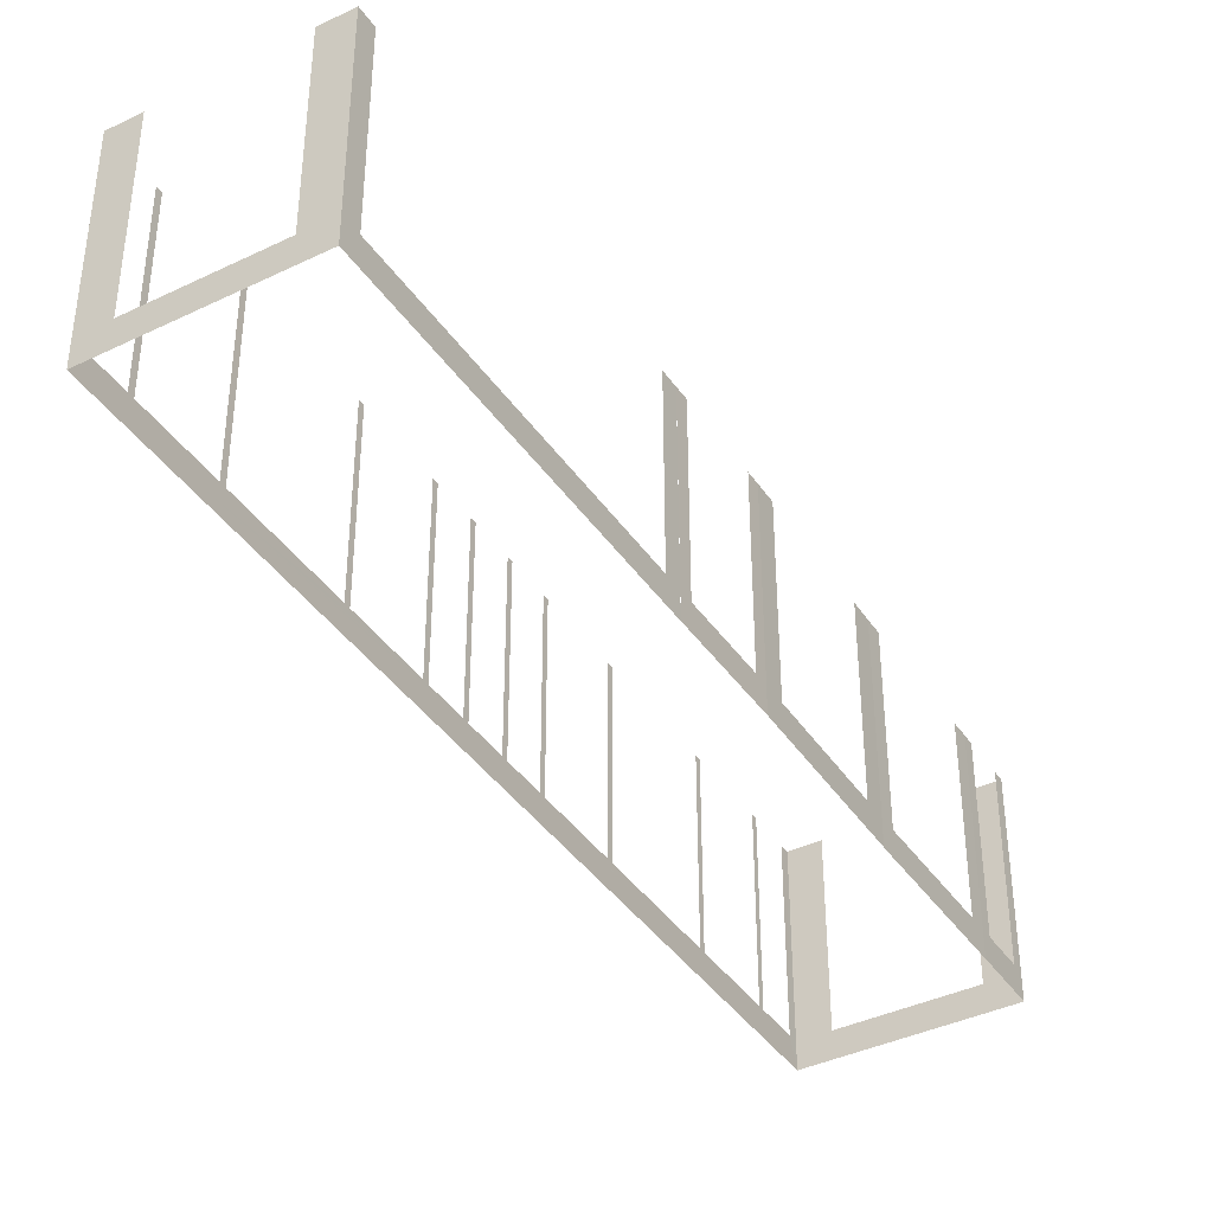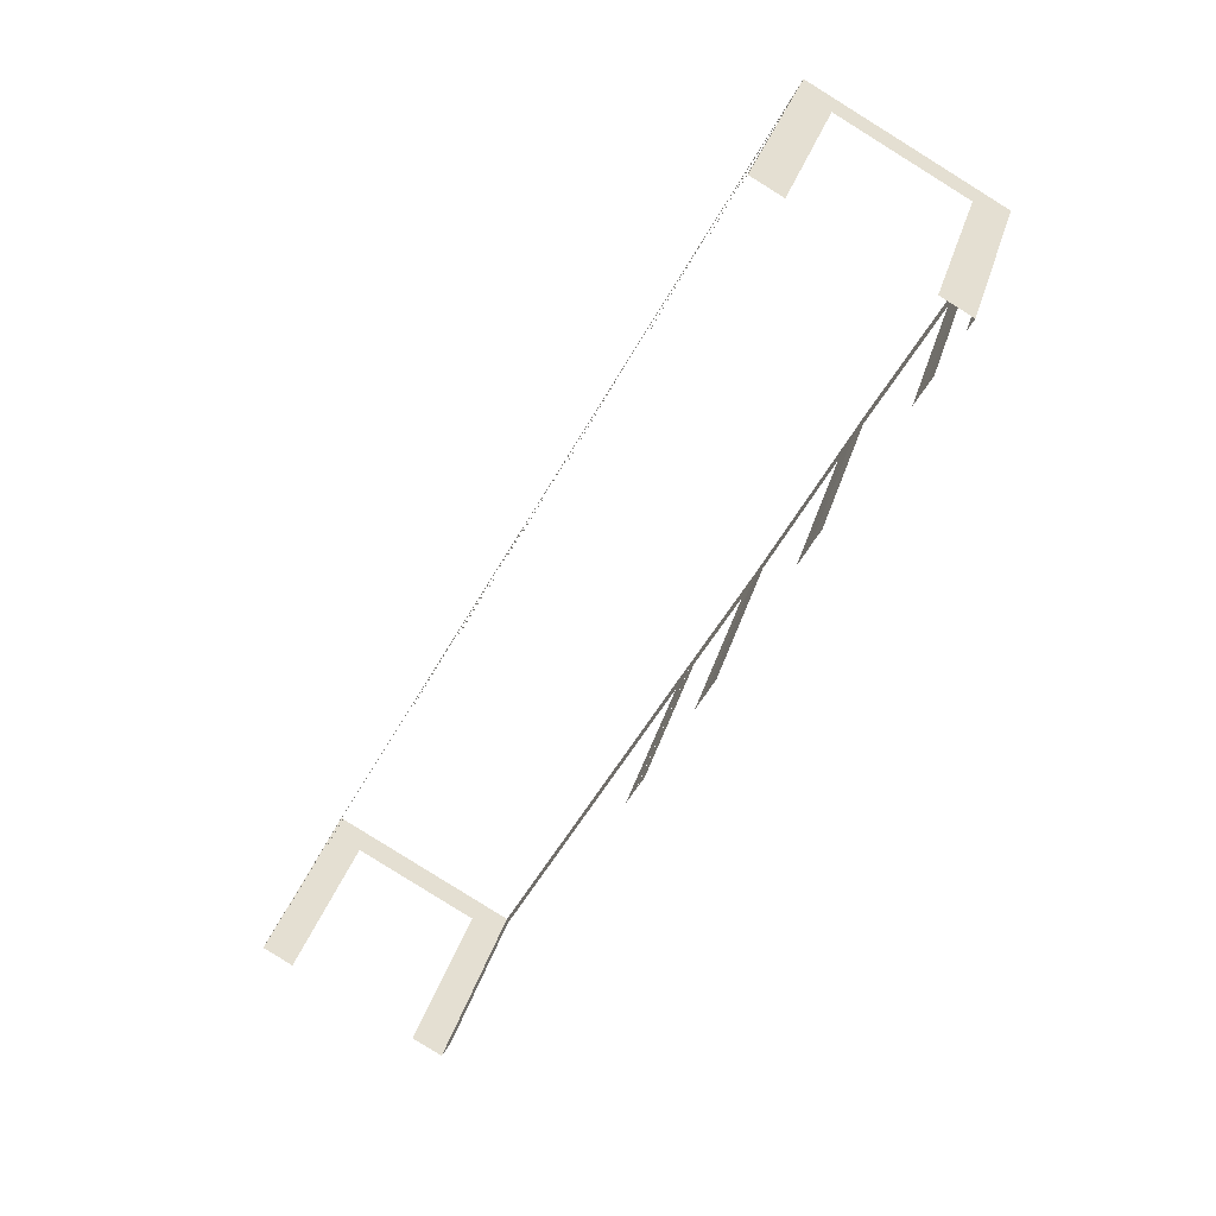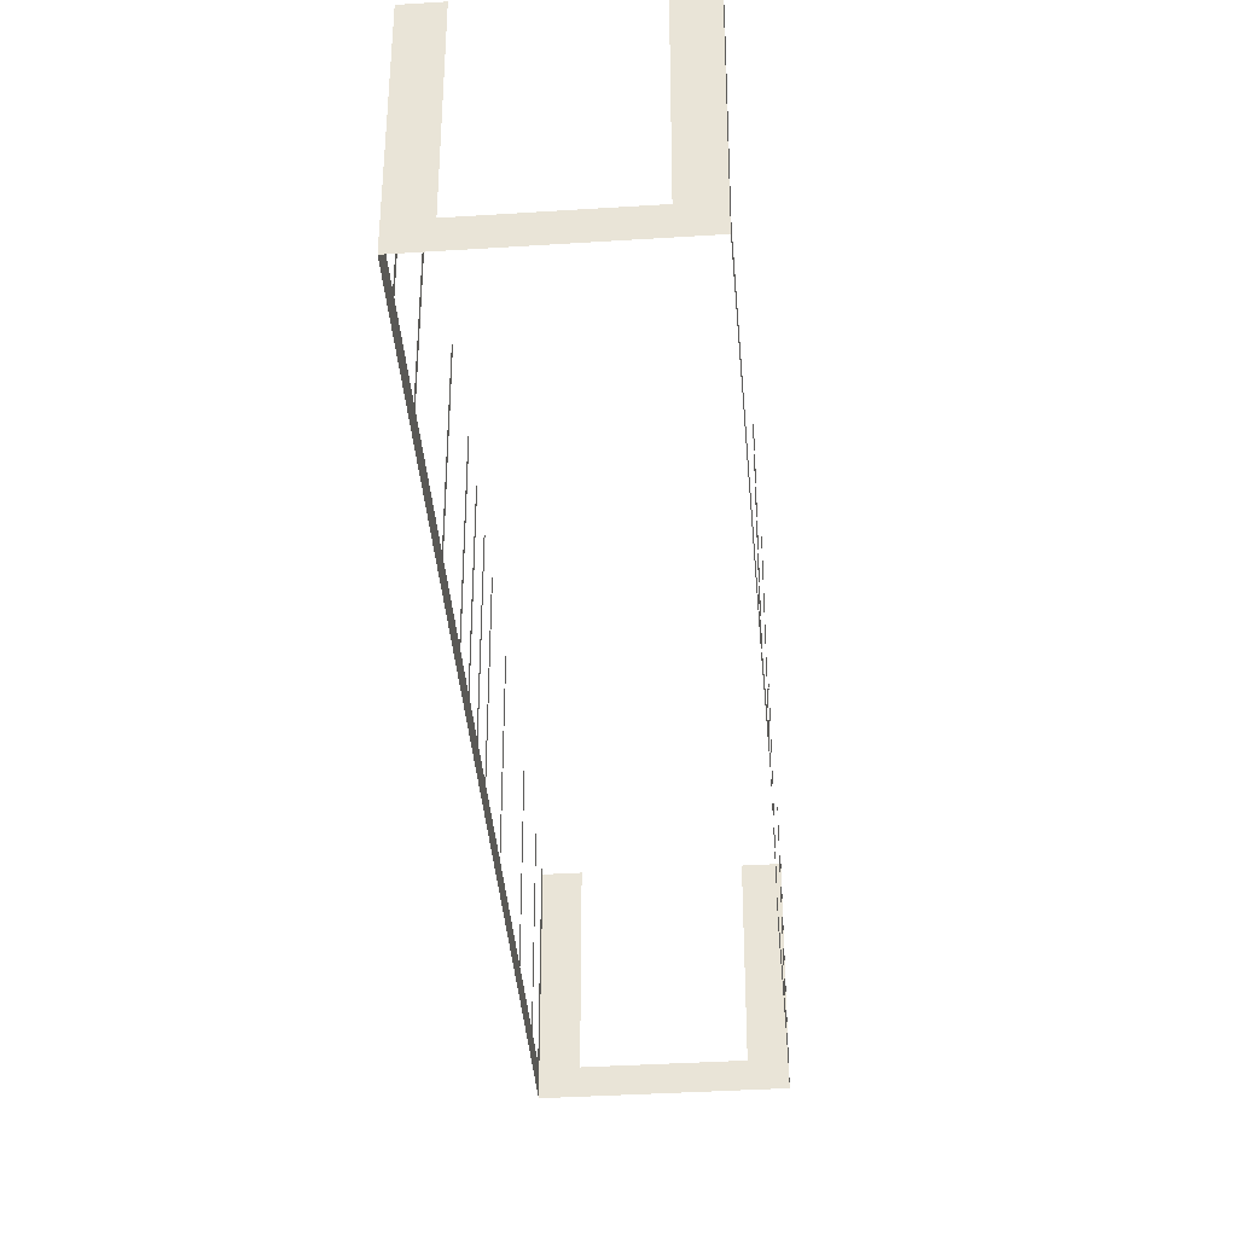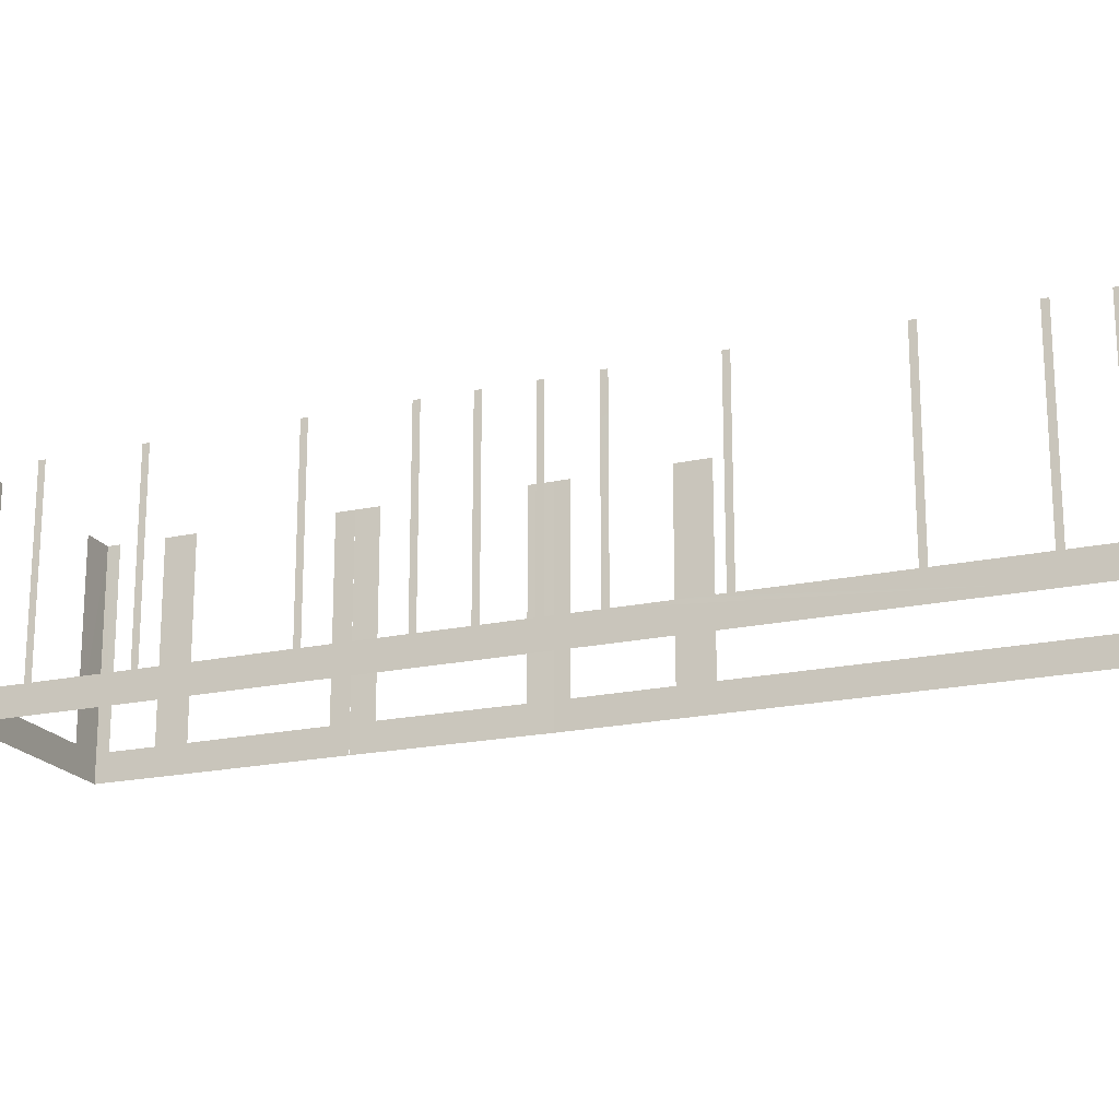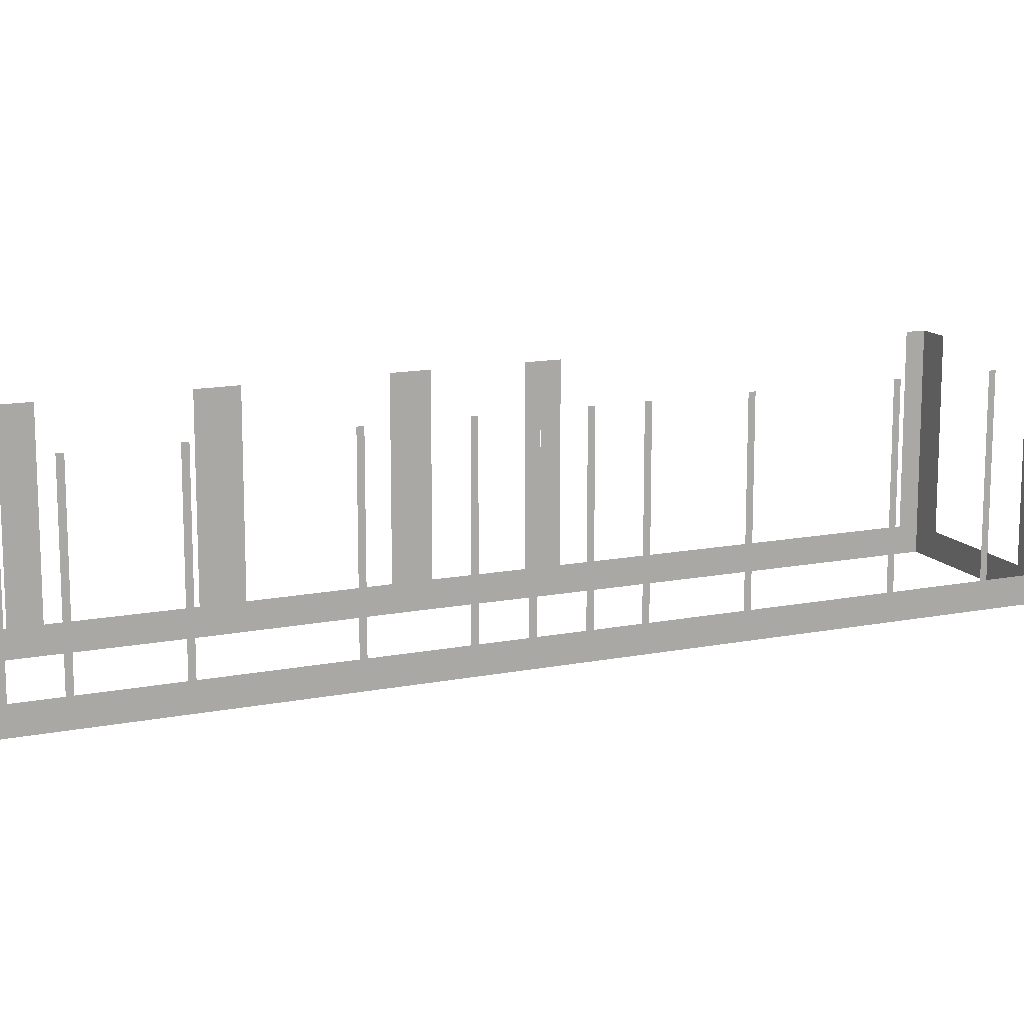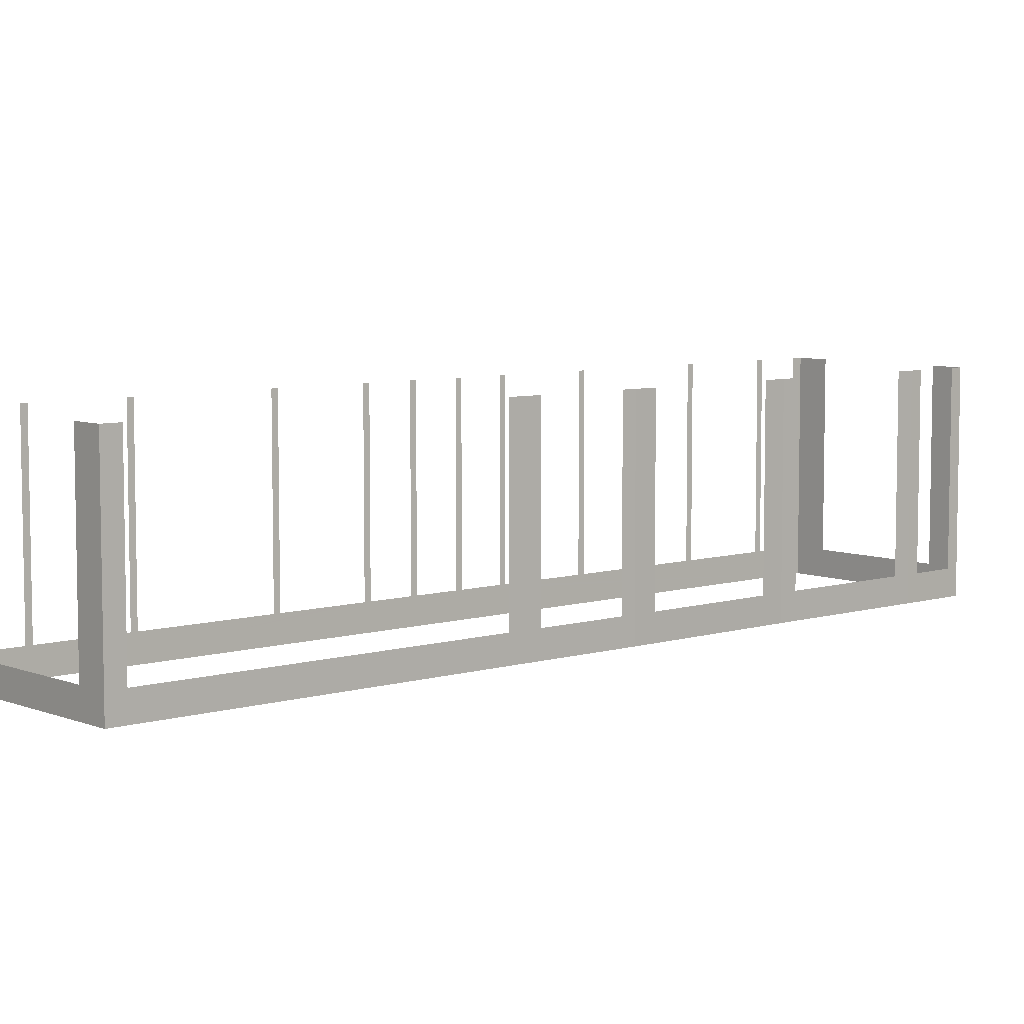
<metadata>
{"format":"obj","ext":"obj","renderer":"f3d","projection":"perspective","resolution":1024,"background":"white","views":[{"elev":-39.8,"azim":2.3,"up":"+Z"},{"elev":31.5,"azim":14.9,"up":"+Y"},{"elev":-38.9,"azim":-24.0,"up":"+Z"},{"elev":-19.4,"azim":-96.1,"up":"+Z"},{"elev":13.6,"azim":-142.5,"up":"+Z"},{"elev":6.8,"azim":20.1,"up":"+Z"}]}
</metadata>
<code>
o geometryt000010000010000110010110000110000110100000010110st144
v 1108 -55.97 187.7
v 1107 -56.27 193.7
v 1108 -55.97 193.7
v 1108 -54.7 187.7
v 1107 -56.27 186.8
v 1108 -54.7 193.7
v 1108 -54.52 193.7
v 1108 -54.52 187.7
v 1110 -51.99 187.7
v 1110 -51.99 193.7
v 1110 -51.8 193.7
v 1110 -51.8 187.7
v 1112 -48.01 187.7
v 1112 -48.01 193.7
v 1112 -47.83 193.7
v 1112 -47.83 187.7
v 1113 -45.3 187.7
v 1113 -45.3 193.7
v 1113 -45.11 193.7
v 1113 -45.11 187.7
v 1114 -43.85 187.7
v 1114 -43.85 193.7
v 1114 -43.66 193.7
v 1114 -43.66 187.7
v 1115 -42.4 187.7
v 1115 -42.4 193.7
v 1115 -42.21 193.7
v 1115 -42.21 187.7
v 1122 -29.79 186.8
v 1116 -40.95 187.7
v 1116 -40.95 193.7
v 1116 -40.76 193.7
v 1116 -40.76 187.7
v 1117 -38.24 187.7
v 1117 -38.24 193.7
v 1117 -38.05 193.7
v 1117 -38.05 187.7
v 1119 -34.26 187.7
v 1119 -34.26 193.7
v 1119 -34.07 193.7
v 1119 -34.07 187.7
v 1121 -31.54 187.7
v 1121 -31.54 193.7
v 1121 -31.36 193.7
v 1121 -31.36 187.7
v 1122 -30.09 187.7
v 1122 -30.09 193.7
v 1122 -29.79 193.7
v 1112 -58.84 187.7
v 1113 -59.34 193.7
v 1112 -58.84 193.7
v 1107 -56.27 186.8
v 1108 -56.77 187.7
v 1113 -59.34 186.8
v 1108 -56.77 193.7
v 1107 -56.27 193.7
v 1119 -48.7 187.7
v 1119 -48.15 193.7
v 1119 -48.7 193.7
v 1113 -58.79 187.7
v 1117 -51.5 186.8
v 1119 -48.15 186.8
v 1113 -58.79 193.7
v 1113 -59.34 193.7
v 1113 -59.34 186.8
v 1121 -45.22 187.7
v 1121 -44.8 193.7
v 1121 -45.22 193.7
v 1119 -48.15 186.8
v 1119 -47.73 187.7
v 1121 -44.8 186.8
v 1119 -47.73 193.7
v 1119 -48.15 193.7
v 1123 -40.33 187.7
v 1124 -39.66 193.7
v 1123 -40.33 193.7
v 1121 -44.14 187.7
v 1123 -40.65 186.8
v 1124 -39.66 186.8
v 1121 -44.14 193.7
v 1121 -44.8 193.7
v 1121 -44.8 186.8
v 1123 -30.29 187.7
v 1122 -29.79 193.7
v 1123 -30.29 193.7
v 1127 -32.86 186.8
v 1126 -32.35 187.7
v 1122 -29.79 186.8
v 1126 -32.35 193.7
v 1127 -32.86 193.7
v 1126 -35.36 187.7
v 1126 -34.83 193.7
v 1126 -35.36 193.7
v 1124 -39.14 187.7
v 1124 -38.3 186.8
v 1126 -34.83 186.8
v 1124 -39.14 193.7
v 1124 -39.66 193.7
v 1124 -39.66 186.8
v 1127 -33.21 187.7
v 1127 -32.86 193.7
v 1127 -33.21 193.7
v 1126 -34.83 186.8
v 1126 -34.48 187.7
v 1127 -32.86 186.8
v 1126 -34.48 193.7
v 1126 -34.83 193.7
f 8 9 5
f 26 27 25
f 27 28 25
f 25 29 5
f 31 32 30
f 32 33 30
f 34 29 33
f 35 36 34
f 36 37 34
f 39 40 38
f 40 41 38
f 42 29 41
f 43 44 42
f 44 45 42
f 45 29 42
f 46 29 45
f 47 48 46
f 48 29 46
f 49 50 51
f 52 49 53
f 52 54 49
f 50 49 54
f 55 56 53
f 56 52 53
f 57 58 59
f 57 60 61
f 61 62 57
f 58 57 62
f 63 64 60
f 64 65 60
f 65 61 60
f 66 67 68
f 69 66 70
f 69 71 66
f 67 66 71
f 72 73 70
f 73 69 70
f 74 75 76
f 77 78 74
f 78 79 74
f 75 74 79
f 80 81 77
f 81 82 77
f 82 78 77
f 83 84 85
f 86 83 87
f 86 88 83
f 89 90 87
f 94 95 91
f 95 96 91
f 97 98 94
f 98 99 94
f 99 95 94
f 100 101 102
f 103 100 104
f 103 105 100
f 101 100 105
f 106 107 104
f 107 103 104
f 1 2 3
f 4 5 1
f 2 1 5
f 6 7 4
f 7 8 4
f 8 5 4
f 10 11 9
f 11 12 9
f 9 12 5
f 12 13 5
f 14 15 13
f 15 16 13
f 13 16 5
f 16 17 5
f 18 19 17
f 19 20 17
f 17 20 5
f 20 21 5
f 22 23 21
f 23 24 21
f 21 24 5
f 24 25 5
f 28 29 25
f 30 29 28
f 33 29 30
f 37 29 34
f 38 29 37
f 41 29 38
f 84 83 88
f 90 86 87
f 91 92 93
f 92 91 96

</code>
